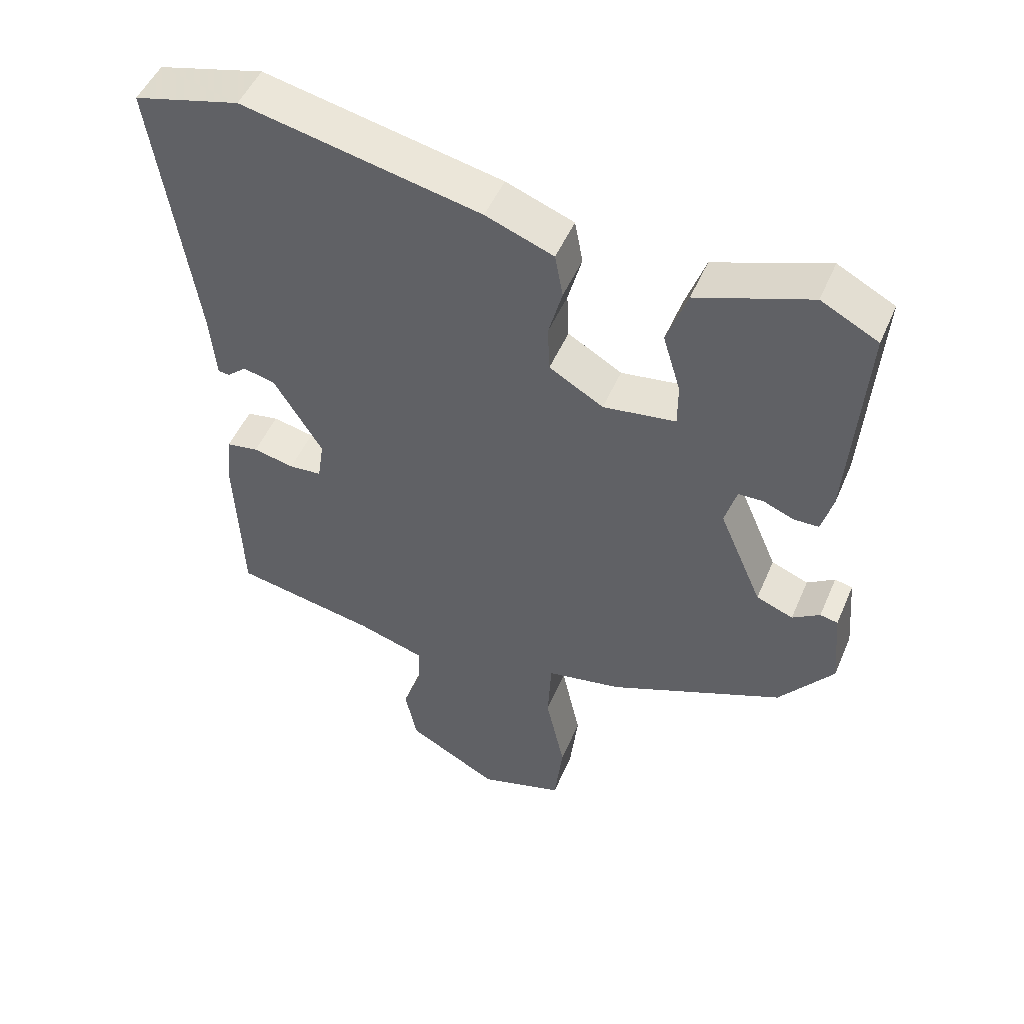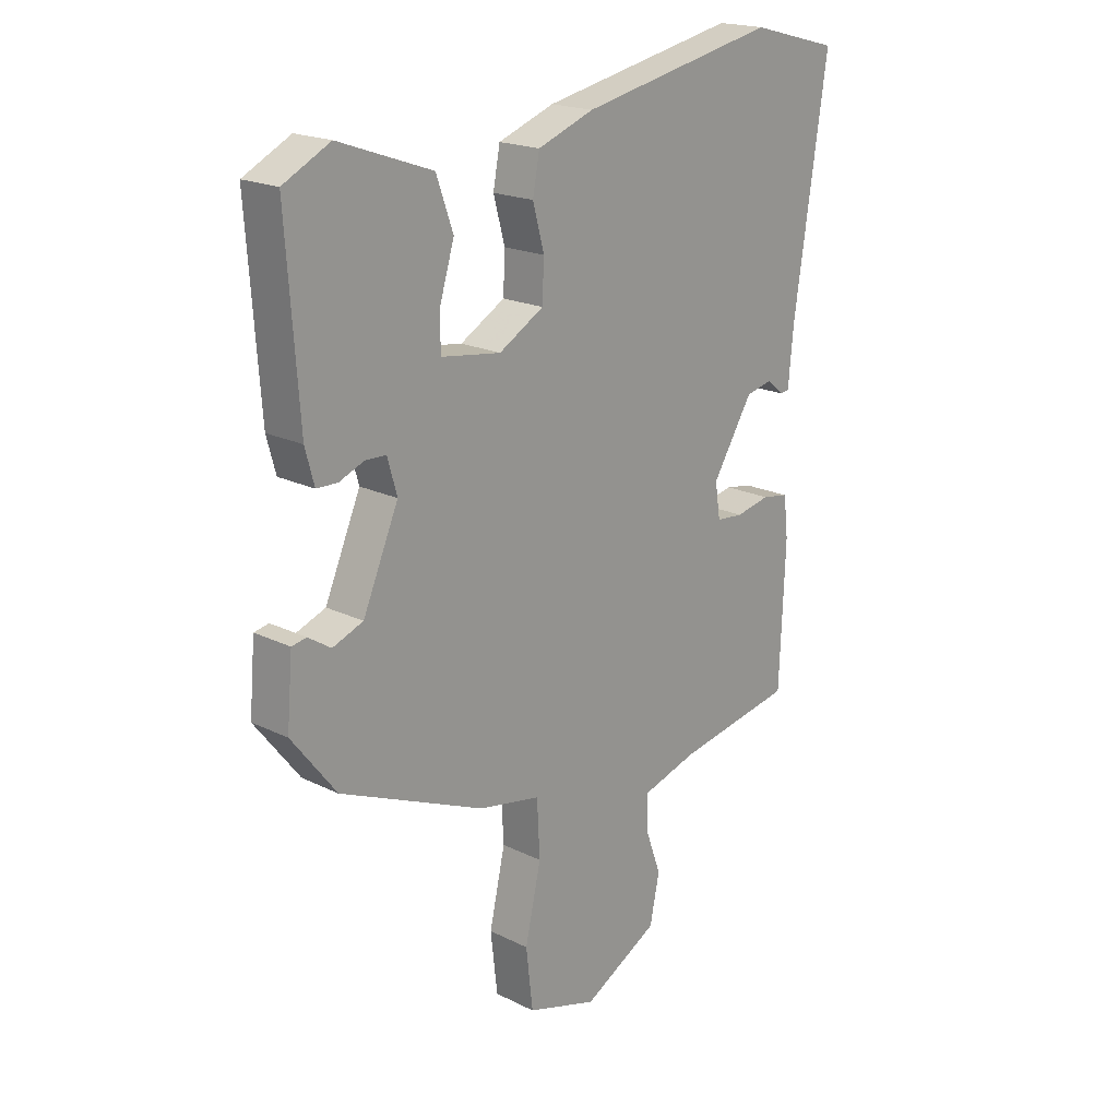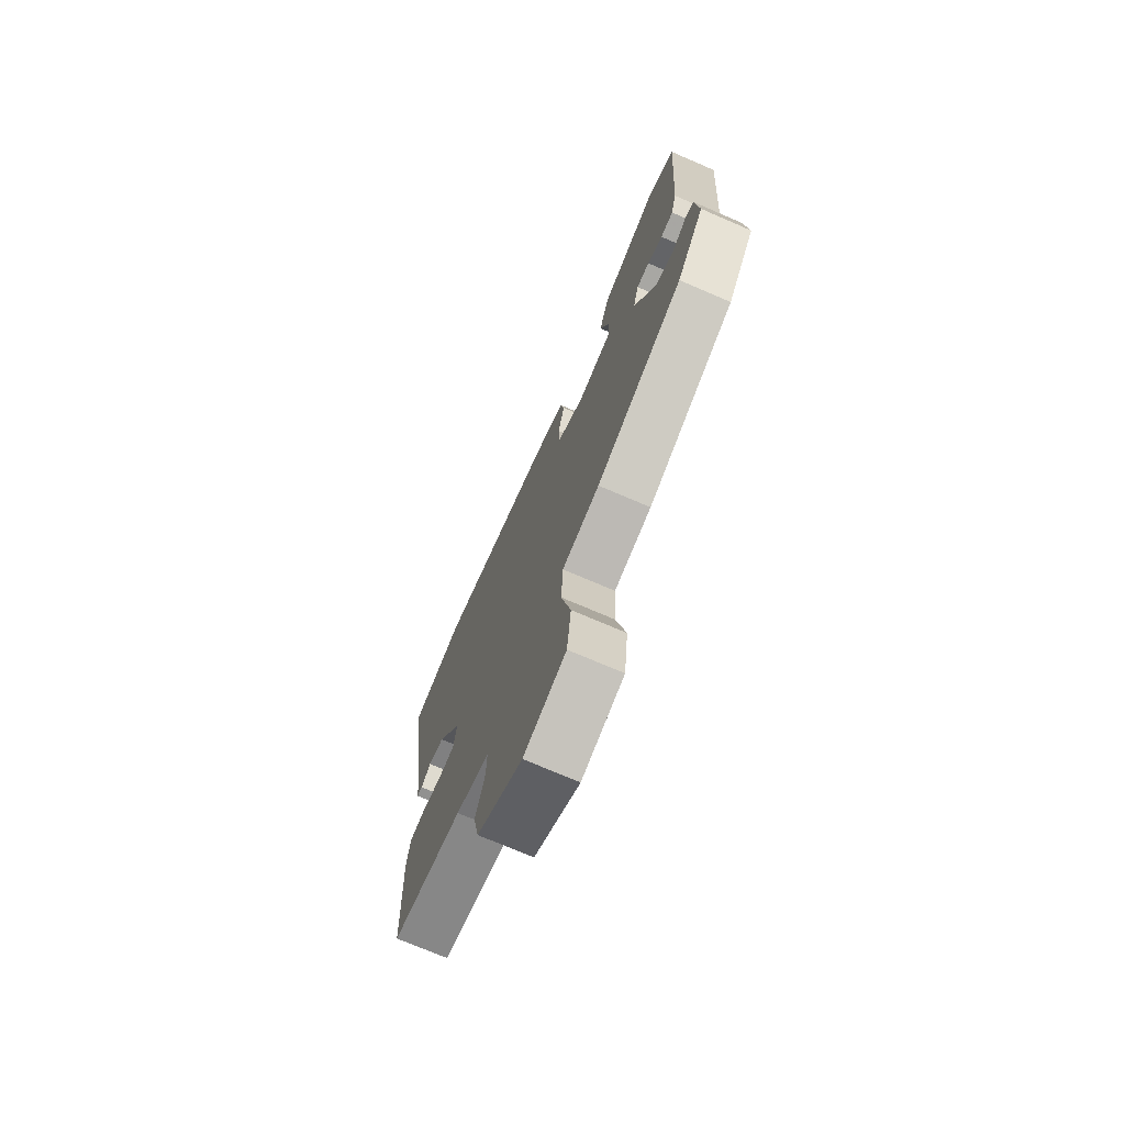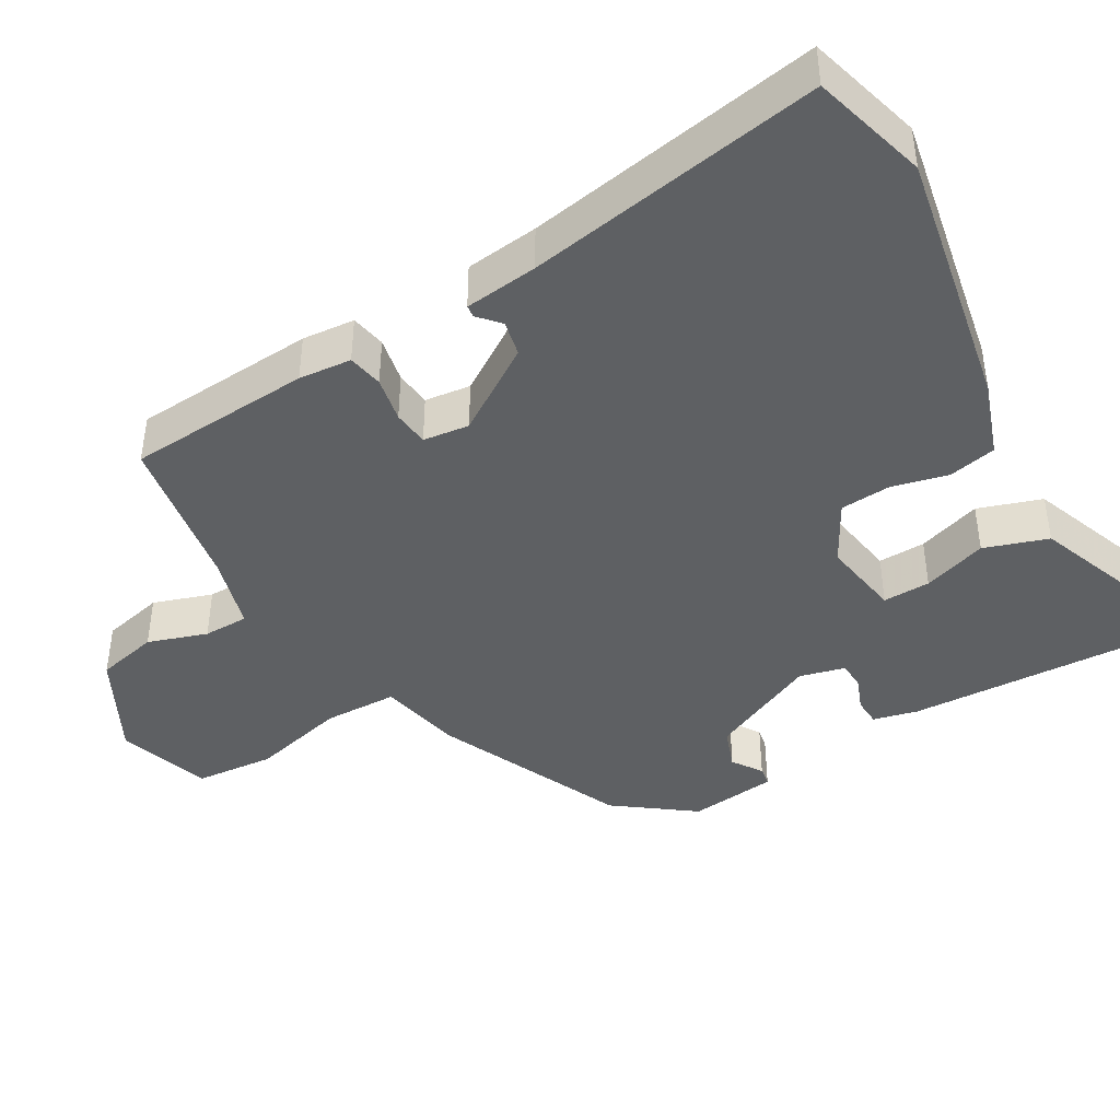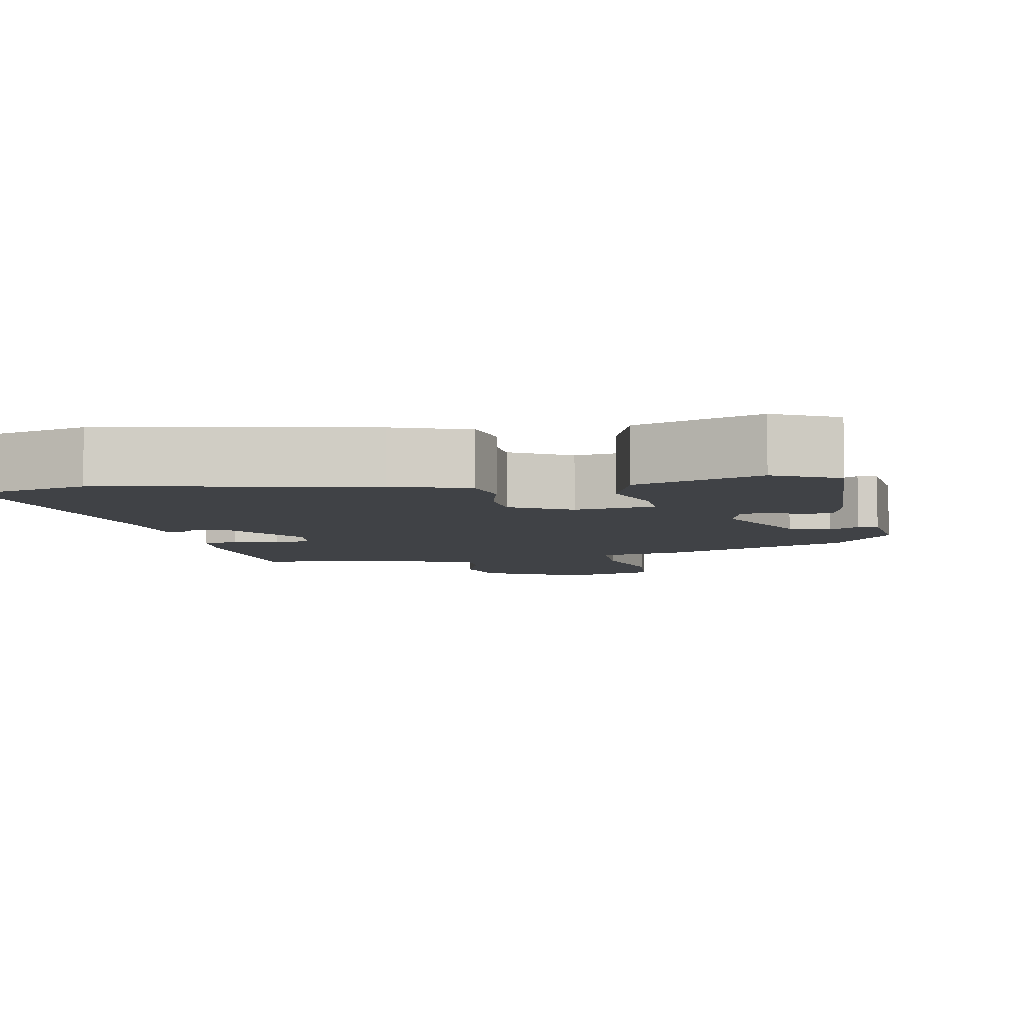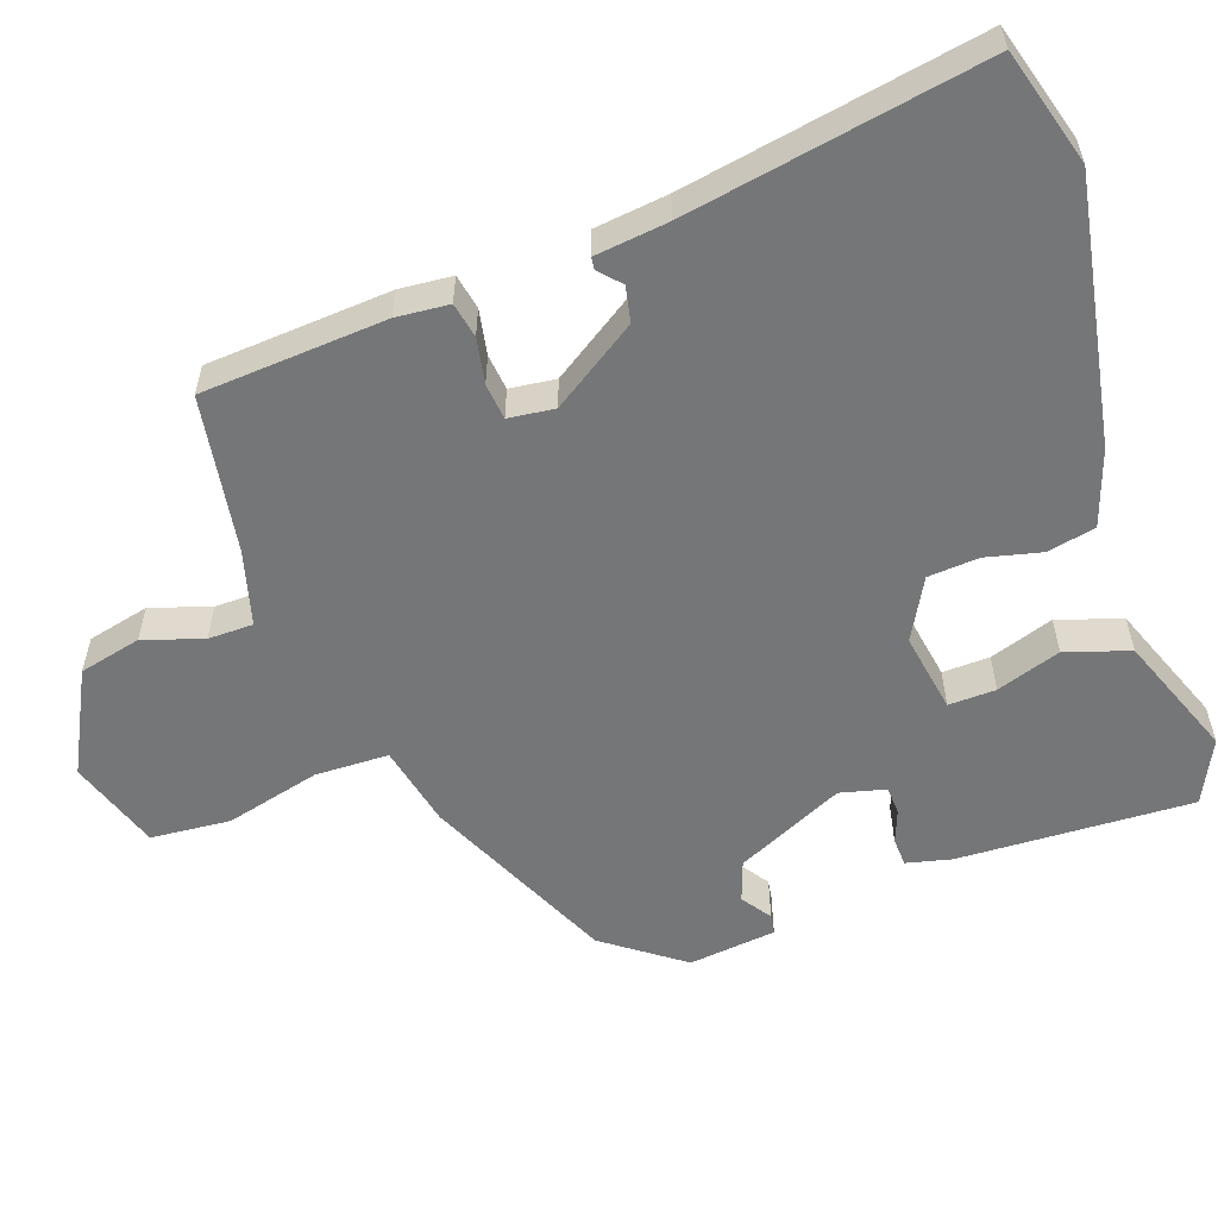
<metadata>
{"format":"obj","ext":"obj","renderer":"f3d","projection":"perspective","resolution":1024,"background":"white","views":[{"elev":49.6,"azim":22.7,"up":"+Z"},{"elev":19.4,"azim":132.8,"up":"+Z"},{"elev":-72.9,"azim":66.7,"up":"+Z"},{"elev":-42.6,"azim":-58.6,"up":"+Y"},{"elev":-6.2,"azim":11.6,"up":"+Y"},{"elev":-56.7,"azim":-69.1,"up":"+Y"}]}
</metadata>
<code>
v -0.534 0.07 0.491
v -0.379 0.07 0.531
v -0.032 0.07 0.458
v 0.067 0.07 0.421
v 0.079 0.07 0.357
v 0.059 0.07 0.283
v 0.062 0.07 0.215
v 0.141 0.07 0.169
v 0.247 0.07 0.184
v 0.247 0.07 0.247
v 0.221 0.07 0.333
v 0.251 0.07 0.417
v 0.416 0.07 0.475
v 0.499 0.07 0.432
v 0.477 0.07 0.121
v 0.461 0.07 0.062
v 0.424 0.07 0.061
v 0.38 0.07 0.079
v 0.343 0.07 0.078
v 0.326 0.07 0.018
v 0.389 0.07 -0.128
v 0.443 0.07 -0.149
v 0.483 0.07 -0.123
v 0.509 0.07 -0.128
v 0.519 0.07 -0.245
v 0.44 0.07 -0.347
v 0.185 0.07 -0.456
v 0.075 0.07 -0.477
v 0.07 0.07 -0.575
v 0.098 0.07 -0.701
v 0.086 0.07 -0.807
v -0.038 0.07 -0.845
v -0.171 0.07 -0.772
v -0.188 0.07 -0.689
v -0.16 0.07 -0.611
v -0.159 0.07 -0.551
v -0.257 0.07 -0.521
v -0.465 0.07 -0.482
v -0.475 0.07 -0.236
v -0.467 0.07 -0.166
v -0.42 0.07 -0.158
v -0.36 0.07 -0.171
v -0.312 0.07 -0.167
v -0.303 0.07 -0.106
v -0.374 0.07 0.009
v -0.421 0.07 0.02
v -0.45 0.07 -0.005
v -0.466 0.07 -0.003
v -0.475 0.07 0.095
v -0.534 0 0.491
v -0.379 0 0.531
v -0.032 0 0.458
v 0.067 0 0.421
v 0.079 0 0.357
v 0.059 0 0.283
v 0.062 0 0.215
v 0.141 0 0.169
v 0.247 0 0.184
v 0.247 0 0.247
v 0.221 0 0.333
v 0.251 0 0.417
v 0.416 0 0.475
v 0.499 0 0.432
v 0.477 0 0.121
v 0.461 0 0.062
v 0.424 0 0.061
v 0.38 0 0.079
v 0.343 0 0.078
v 0.326 0 0.018
v 0.389 0 -0.128
v 0.443 0 -0.149
v 0.483 0 -0.123
v 0.509 0 -0.128
v 0.519 0 -0.245
v 0.44 0 -0.347
v 0.185 0 -0.456
v 0.075 0 -0.477
v 0.07 0 -0.575
v 0.098 0 -0.701
v 0.086 0 -0.807
v -0.038 0 -0.845
v -0.171 0 -0.772
v -0.188 0 -0.689
v -0.16 0 -0.611
v -0.159 0 -0.551
v -0.257 0 -0.521
v -0.465 0 -0.482
v -0.475 0 -0.236
v -0.467 0 -0.166
v -0.42 0 -0.158
v -0.36 0 -0.171
v -0.312 0 -0.167
v -0.303 0 -0.106
v -0.374 0 0.009
v -0.421 0 0.02
v -0.45 0 -0.005
v -0.466 0 -0.003
v -0.475 0 0.095
f 46 47 48 49
f 4 5 6
f 3 4 6
f 2 3 6
f 1 2 6
f 49 1 6
f 46 49 6
f 45 46 6
f 44 45 6 7
f 43 44 7 8
f 40 41 42
f 39 40 42
f 38 39 42
f 37 38 42
f 36 37 42 43
f 33 34 35
f 32 33 35
f 31 32 35
f 30 31 35
f 29 30 35
f 28 29 35 36
f 26 27 28
f 25 26 28
f 24 25 28
f 23 24 28
f 22 23 28
f 28 36 43
f 22 28 43
f 21 22 43
f 16 17 18
f 15 16 18
f 14 15 18
f 13 14 18
f 12 13 18
f 11 12 18
f 10 11 18
f 9 10 18 19
f 43 8 9
f 21 43 9
f 20 21 9
f 9 19 20
f 98 97 96 95
f 55 54 53
f 55 53 52
f 55 52 51
f 55 51 50
f 55 50 98
f 55 98 95
f 55 95 94
f 56 55 94 93
f 57 56 93 92
f 91 90 89
f 91 89 88
f 91 88 87
f 91 87 86
f 92 91 86 85
f 84 83 82
f 84 82 81
f 84 81 80
f 84 80 79
f 84 79 78
f 85 84 78 77
f 77 76 75
f 77 75 74
f 77 74 73
f 77 73 72
f 77 72 71
f 92 85 77
f 92 77 71
f 92 71 70
f 67 66 65
f 67 65 64
f 67 64 63
f 67 63 62
f 67 62 61
f 67 61 60
f 67 60 59
f 68 67 59 58
f 58 57 92
f 58 92 70
f 58 70 69
f 69 68 58
f 1 50 51 2
f 2 51 52 3
f 3 52 53 4
f 4 53 54 5
f 5 54 55 6
f 6 55 56 7
f 7 56 57 8
f 8 57 58 9
f 9 58 59 10
f 10 59 60 11
f 11 60 61 12
f 12 61 62 13
f 13 62 63 14
f 14 63 64 15
f 15 64 65 16
f 16 65 66 17
f 17 66 67 18
f 18 67 68 19
f 19 68 69 20
f 20 69 70 21
f 21 70 71 22
f 22 71 72 23
f 23 72 73 24
f 24 73 74 25
f 25 74 75 26
f 26 75 76 27
f 27 76 77 28
f 28 77 78 29
f 29 78 79 30
f 30 79 80 31
f 31 80 81 32
f 32 81 82 33
f 33 82 83 34
f 34 83 84 35
f 35 84 85 36
f 36 85 86 37
f 37 86 87 38
f 38 87 88 39
f 39 88 89 40
f 40 89 90 41
f 41 90 91 42
f 42 91 92 43
f 43 92 93 44
f 44 93 94 45
f 45 94 95 46
f 46 95 96 47
f 47 96 97 48
f 48 97 98 49
f 49 98 50 1

</code>
